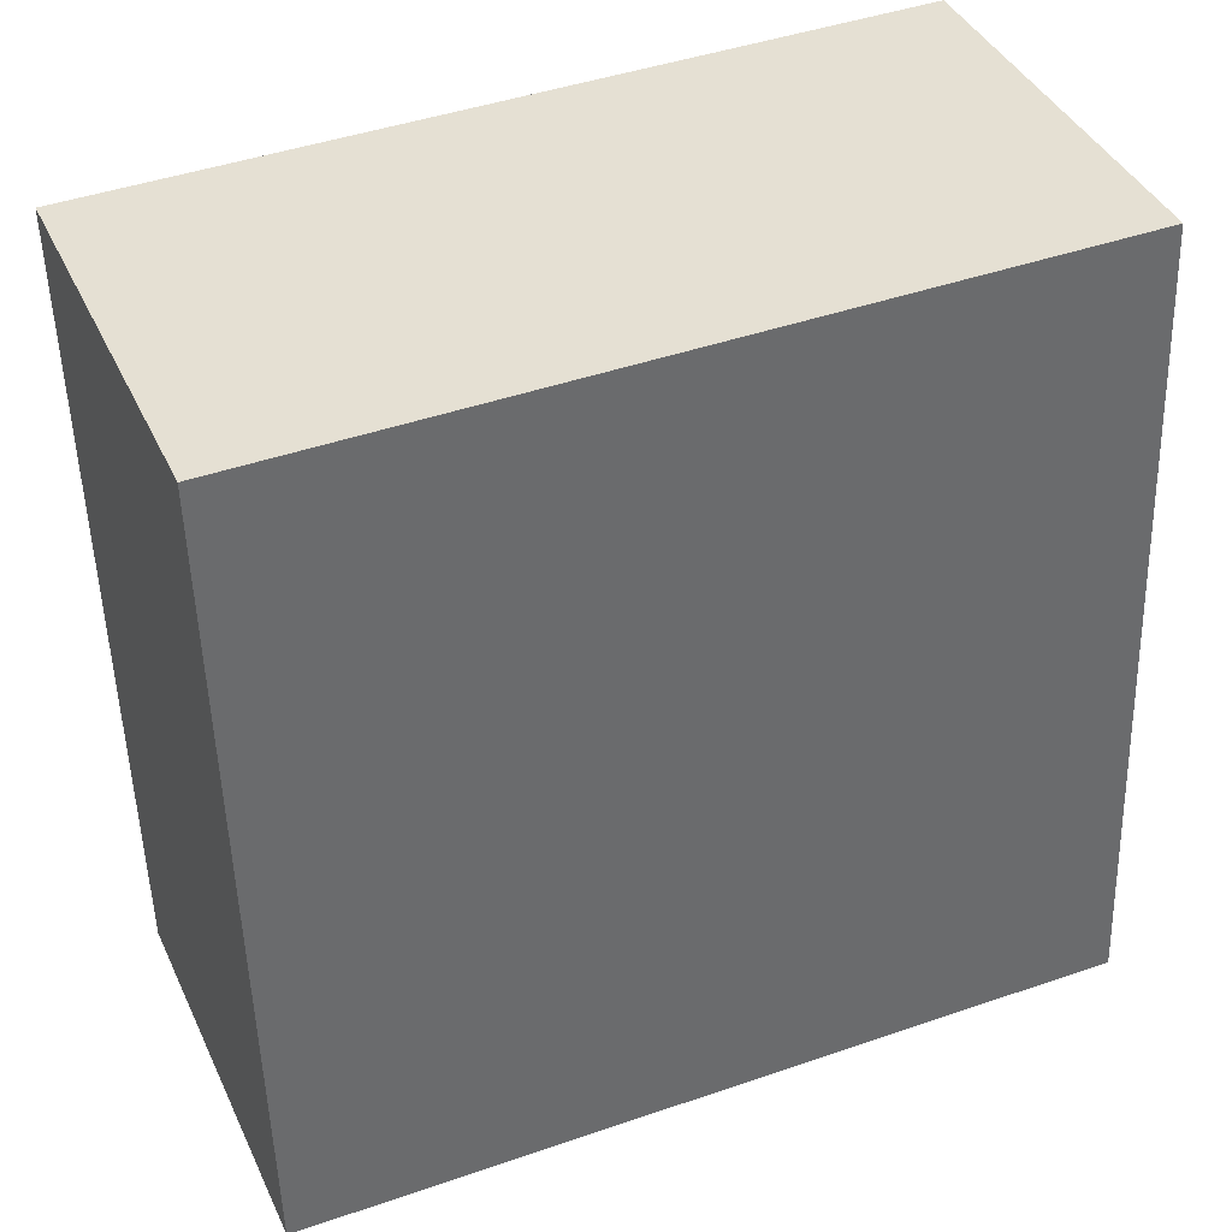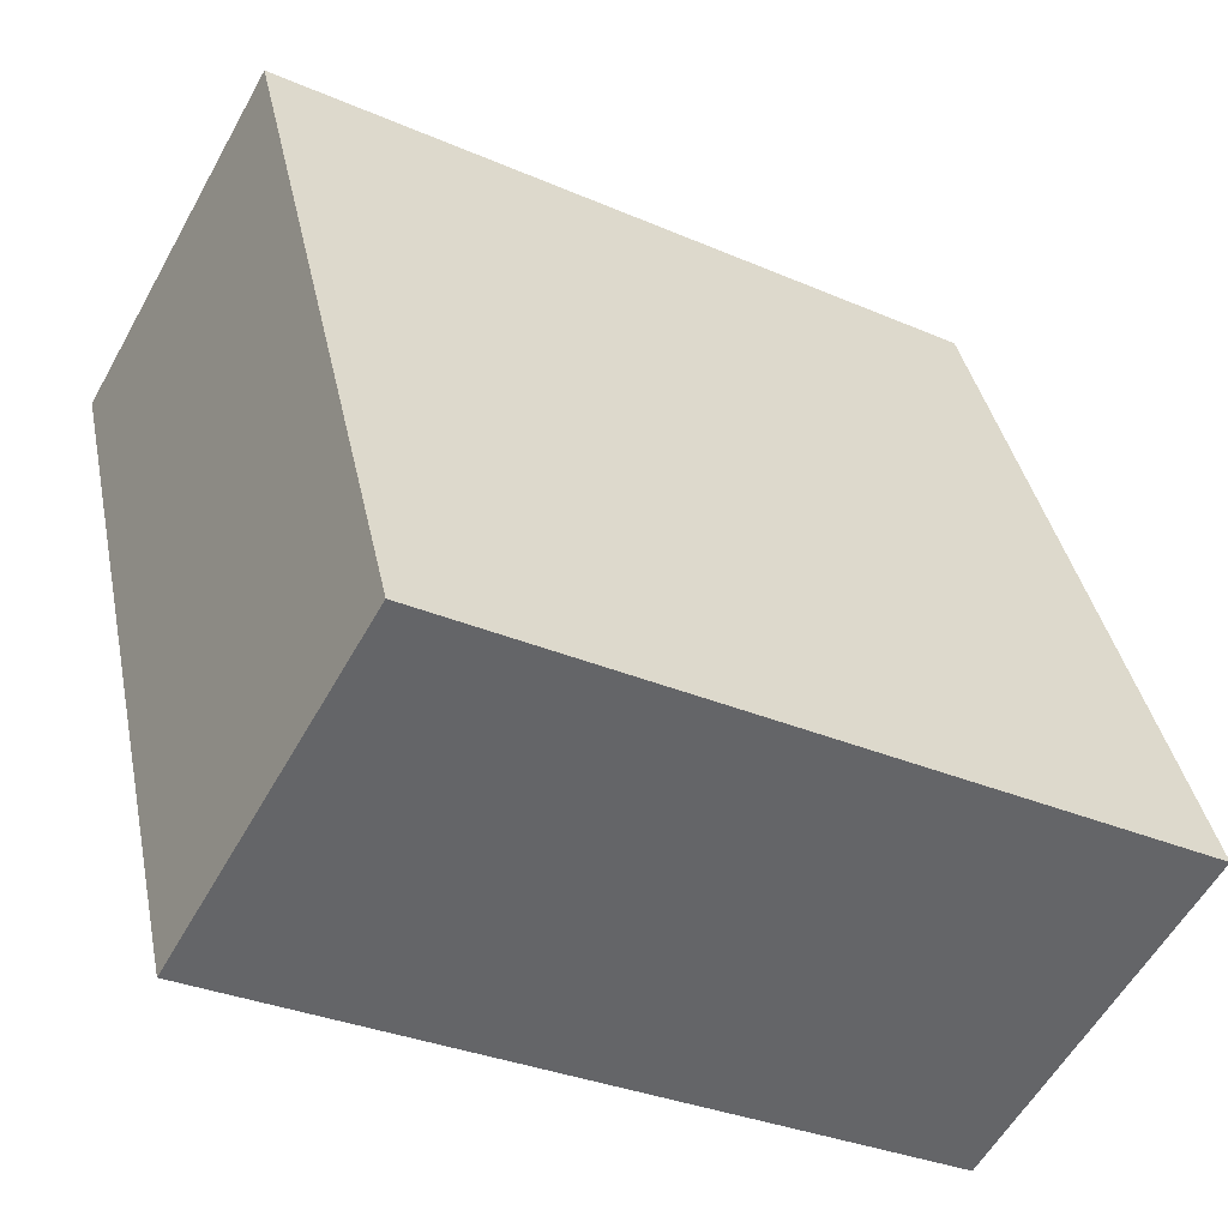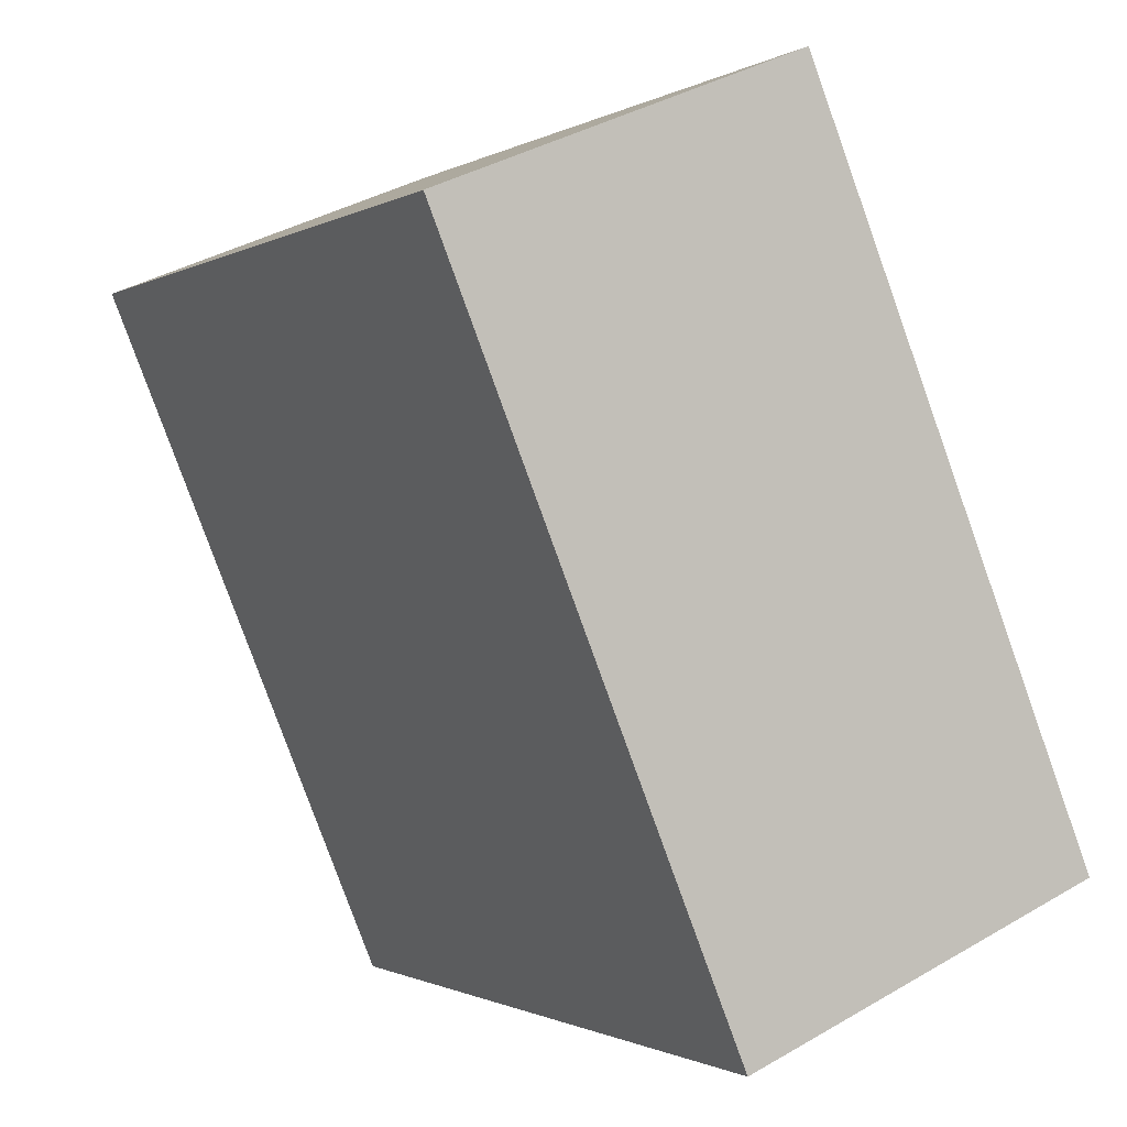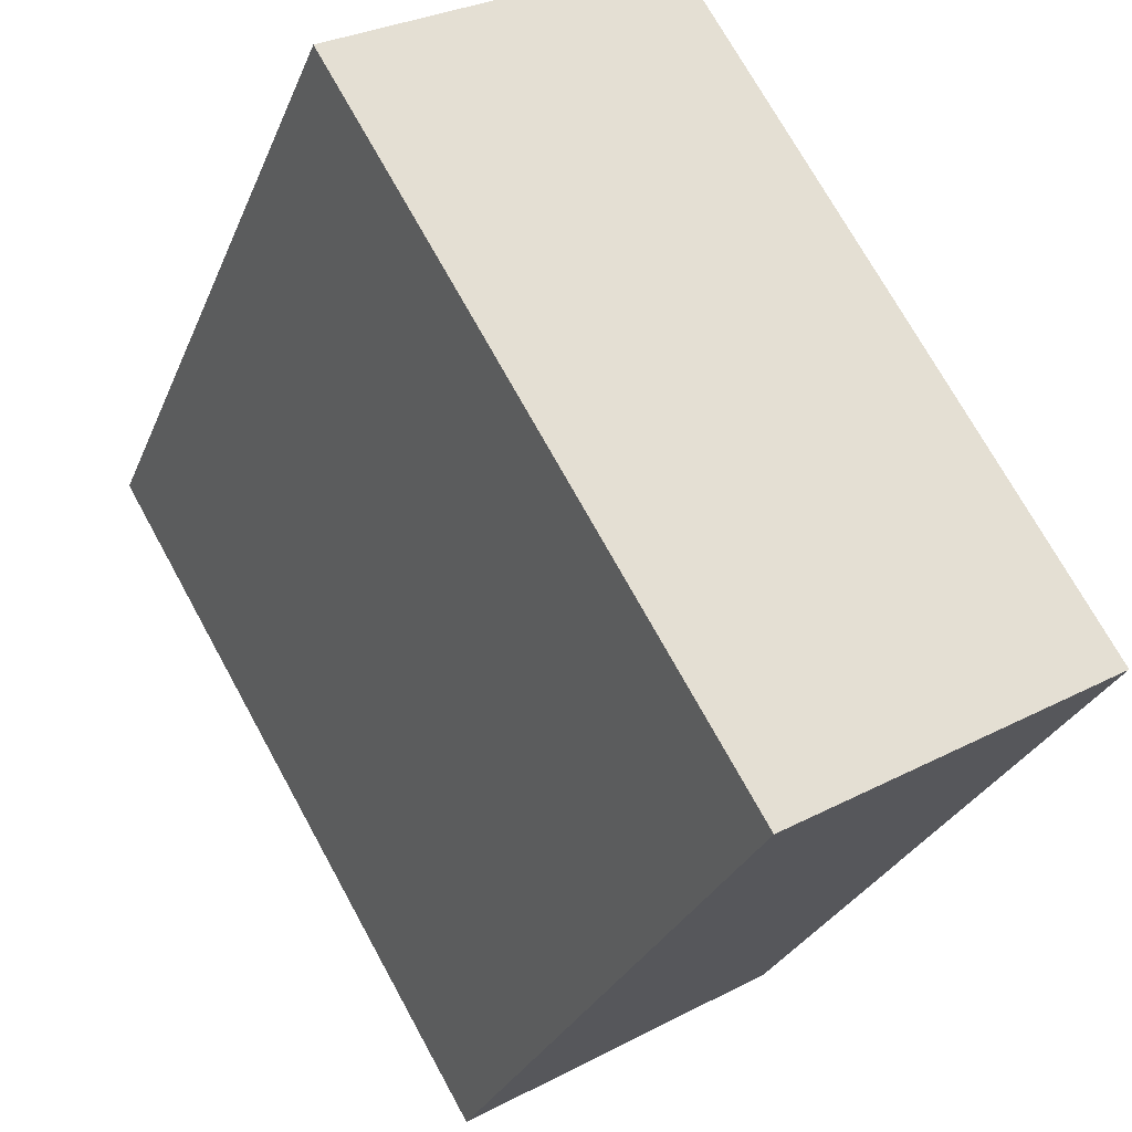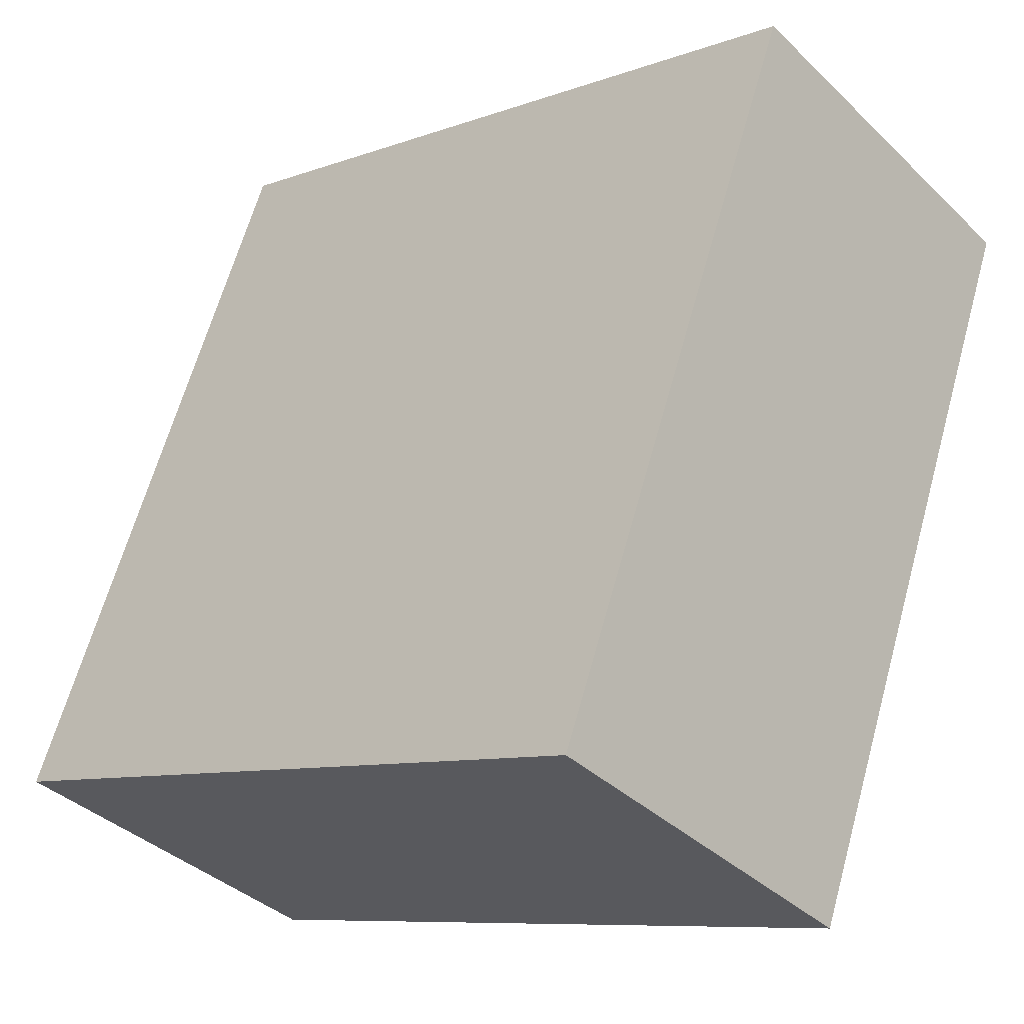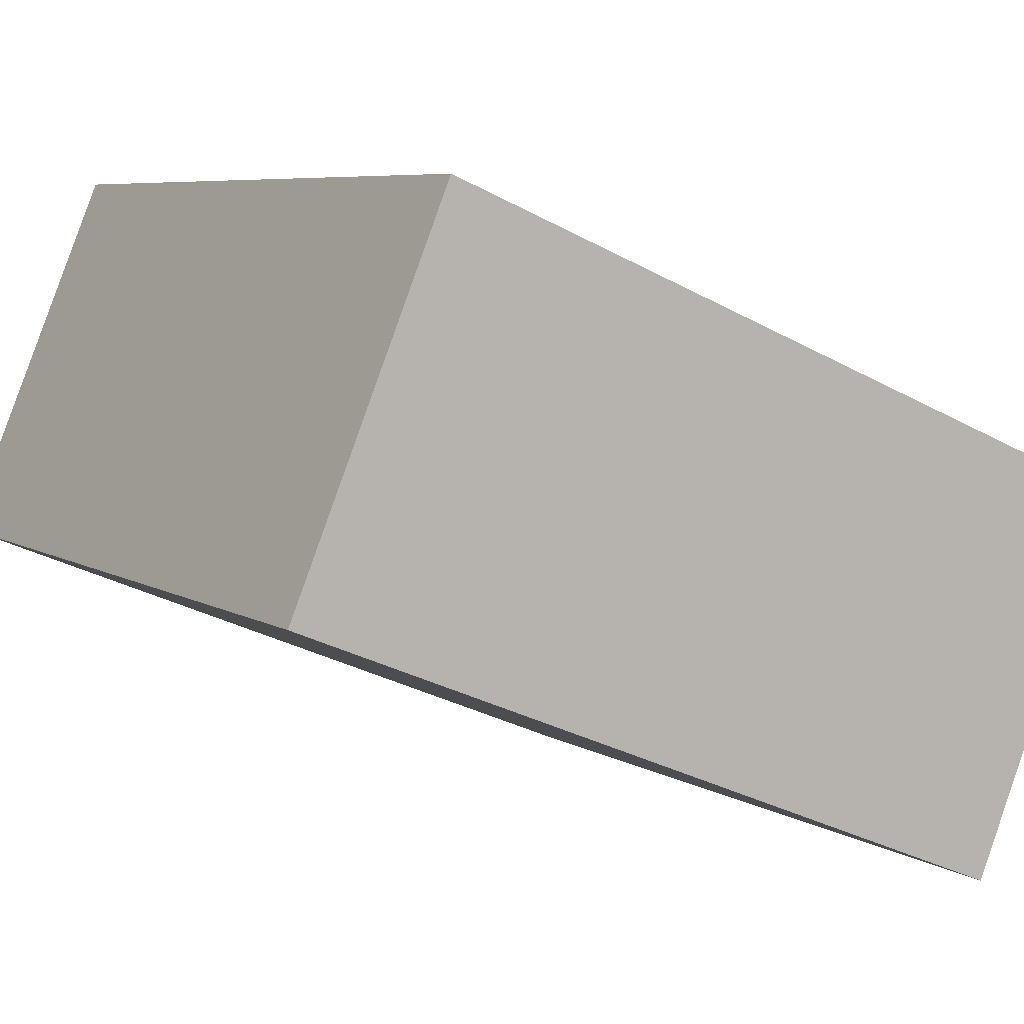
<metadata>
{"format":"obj","ext":"obj","renderer":"f3d","projection":"perspective","resolution":1024,"background":"white","views":[{"elev":-51.1,"azim":91.6,"up":"+Y"},{"elev":-31.6,"azim":148.4,"up":"+Z"},{"elev":-1.0,"azim":62.3,"up":"+Z"},{"elev":72.3,"azim":-118.8,"up":"+Z"},{"elev":-8.7,"azim":-135.3,"up":"+Z"},{"elev":6.5,"azim":-120.4,"up":"+Y"}]}
</metadata>
<code>
o cube
v 0.4688 0.9524 -0.3272
v 0.4688 0.8947 -0.3512
v 0.4688 0.9046 -0.2118
v 0.4688 0.8469 -0.2357
v 0.3438 0.8947 -0.3512
v 0.3438 0.9524 -0.3272
v 0.3438 0.8469 -0.2357
v 0.3438 0.9046 -0.2118
f 1 3 2
f 3 4 2
f 5 7 6
f 7 8 6
f 5 6 2
f 6 1 2
f 8 7 3
f 7 4 3
f 6 8 1
f 8 3 1
f 2 4 5
f 4 7 5

</code>
